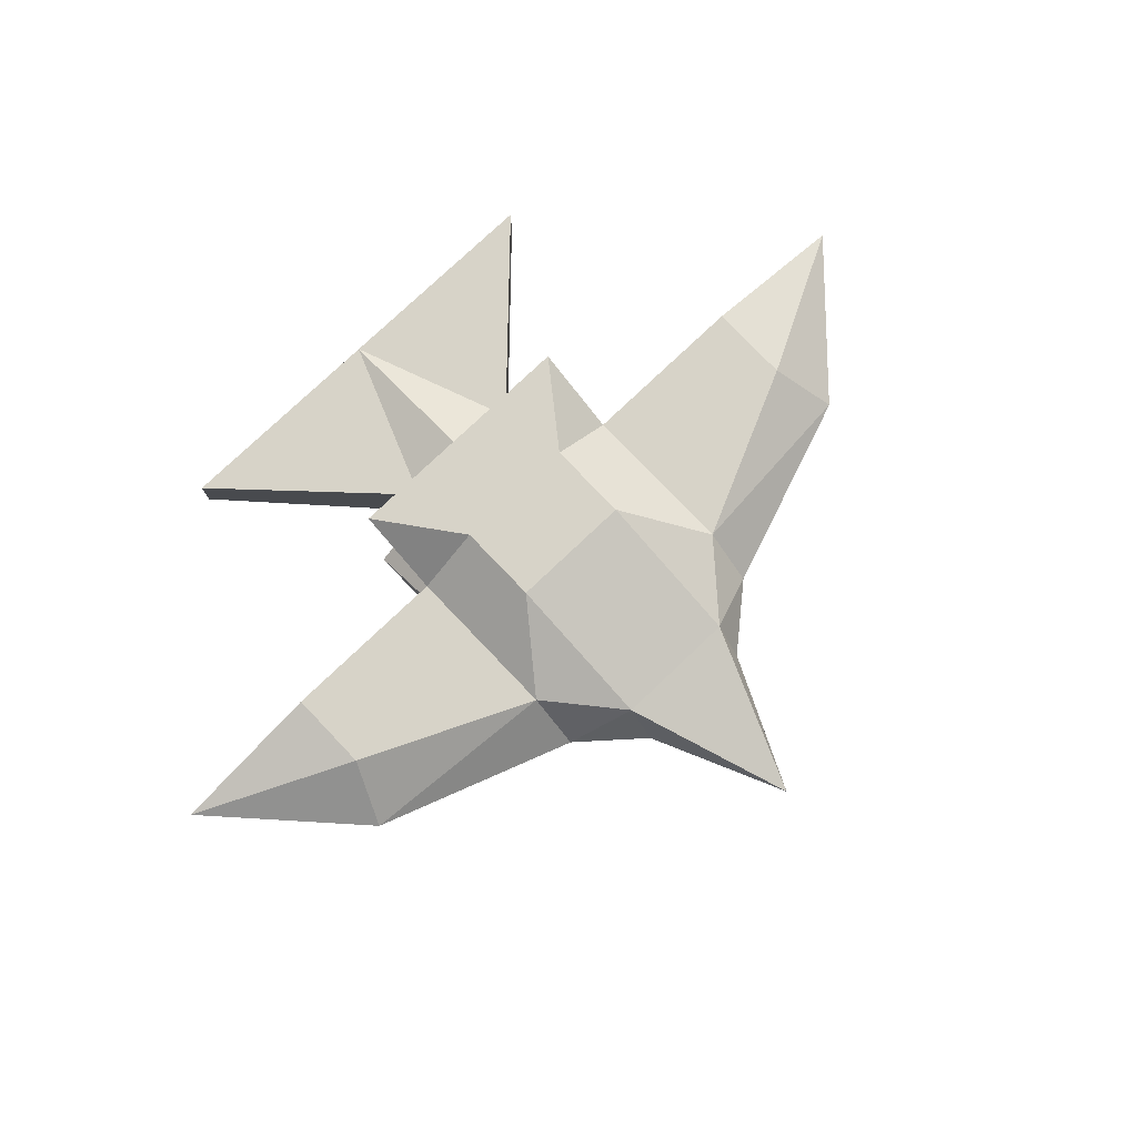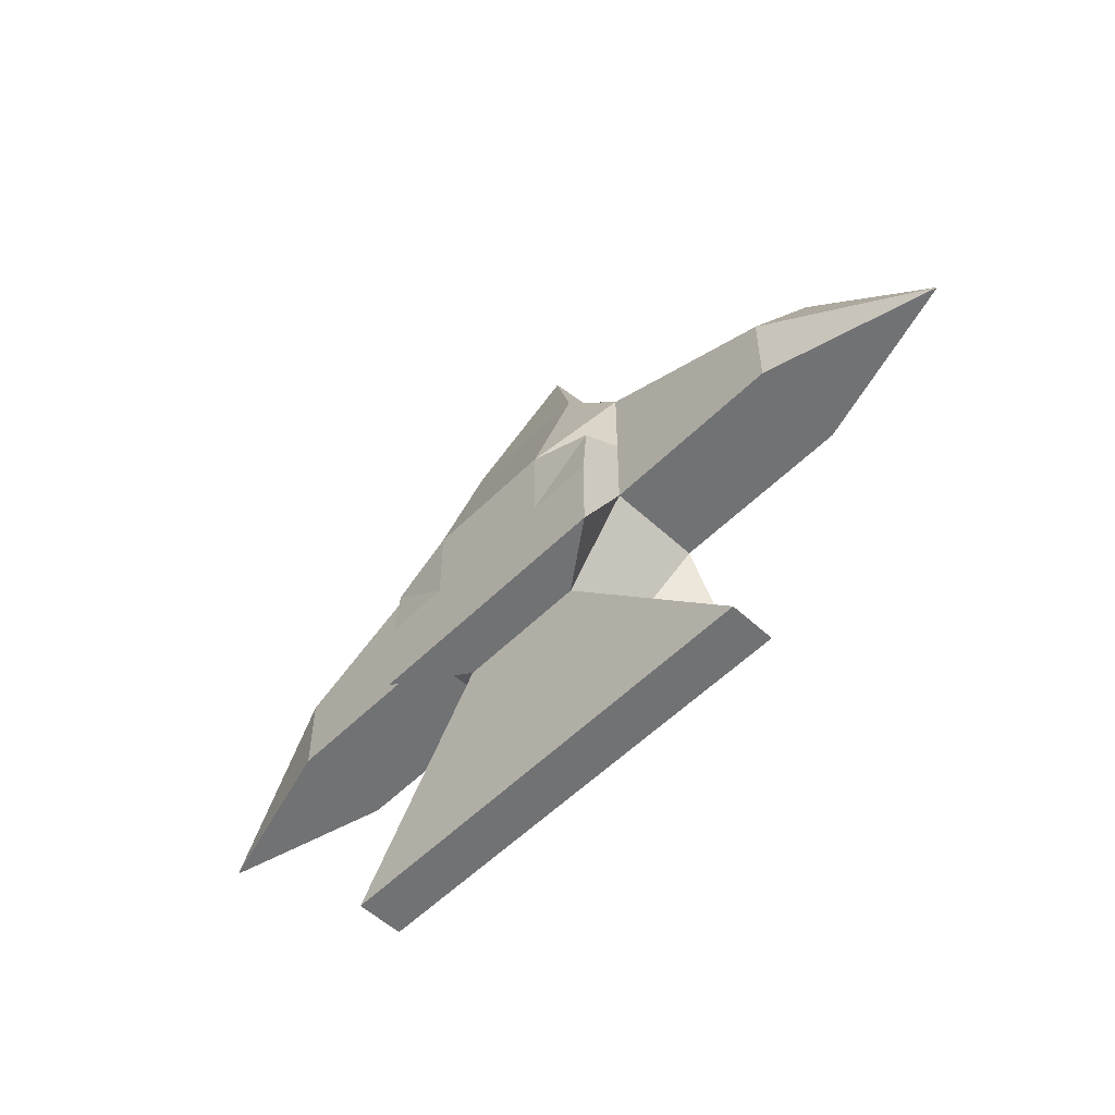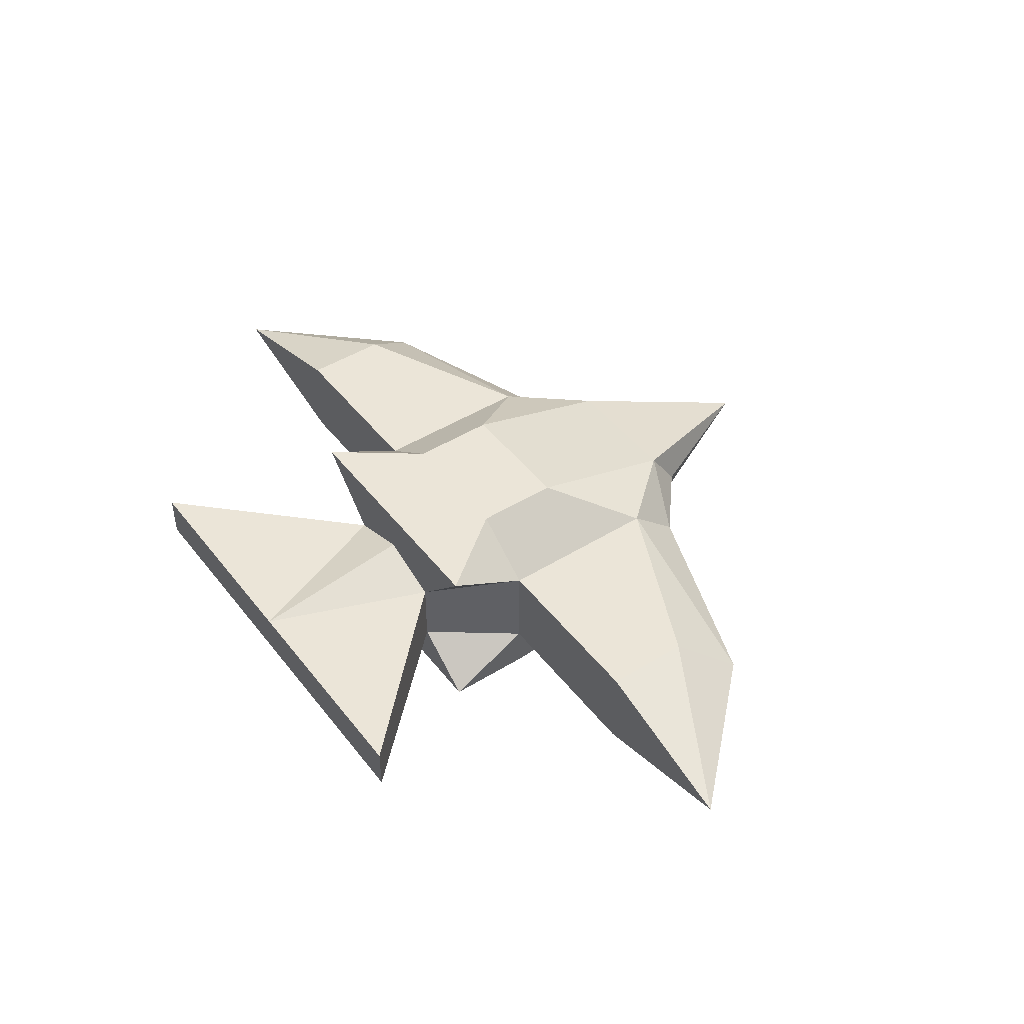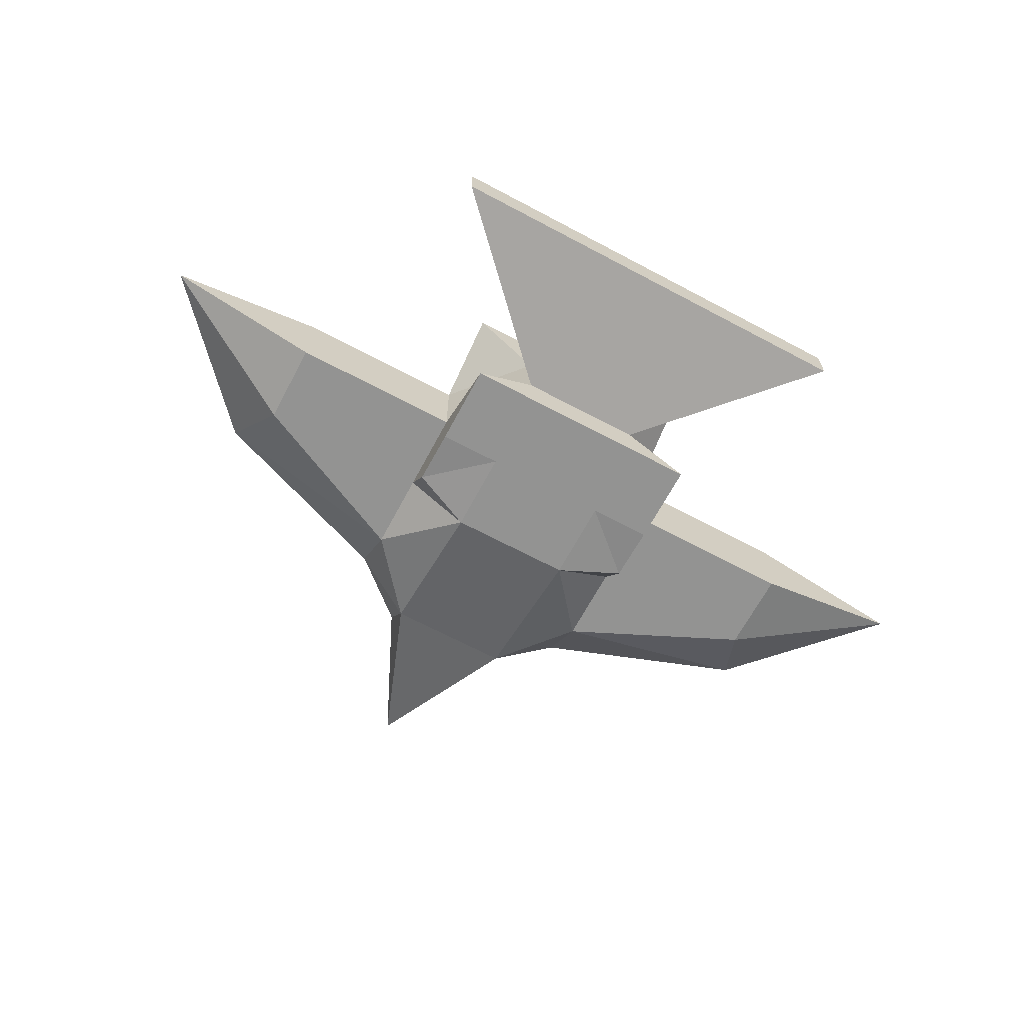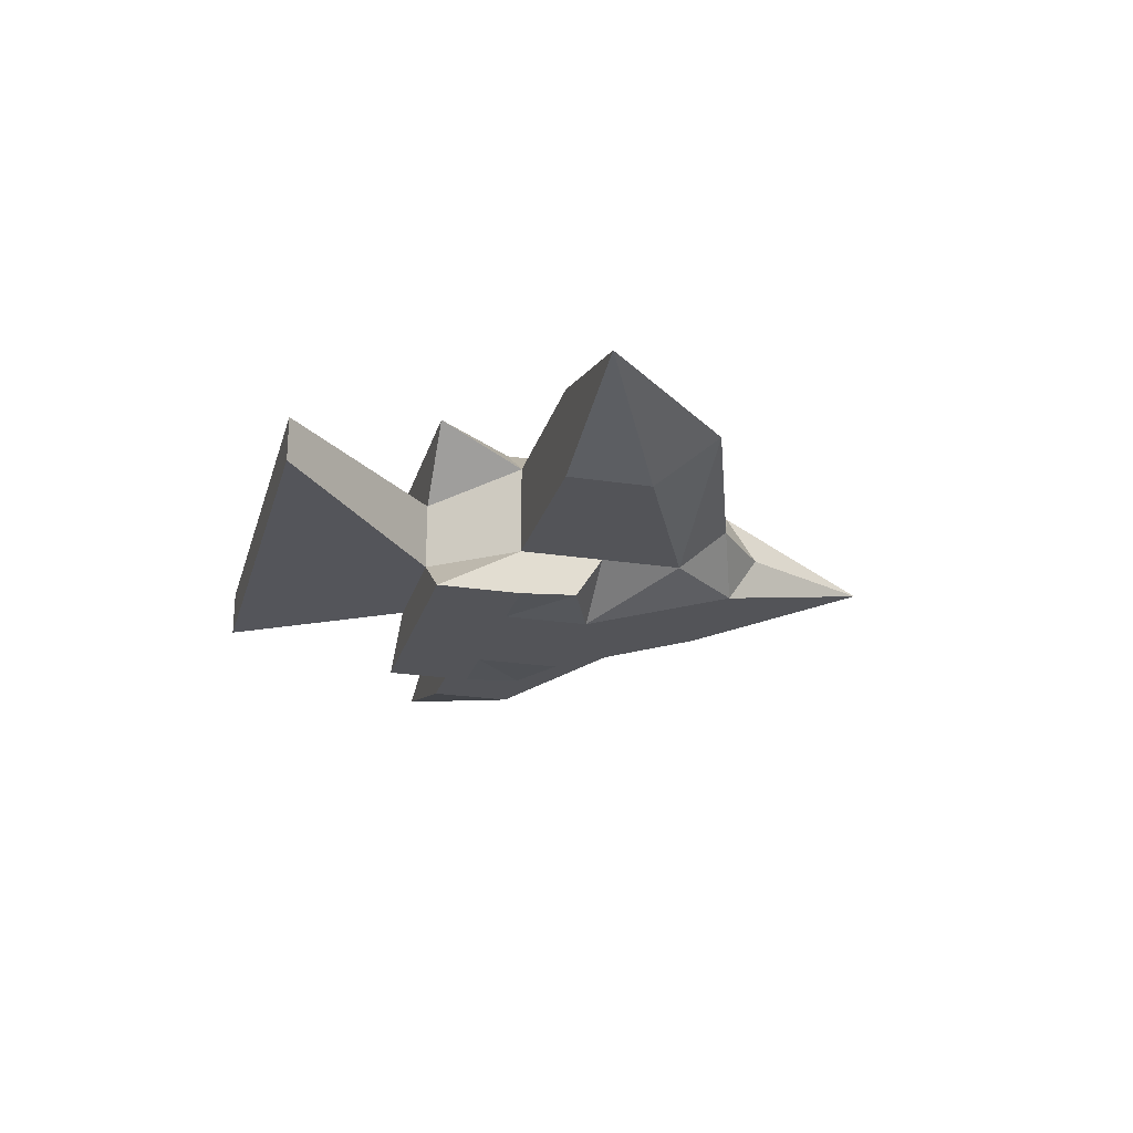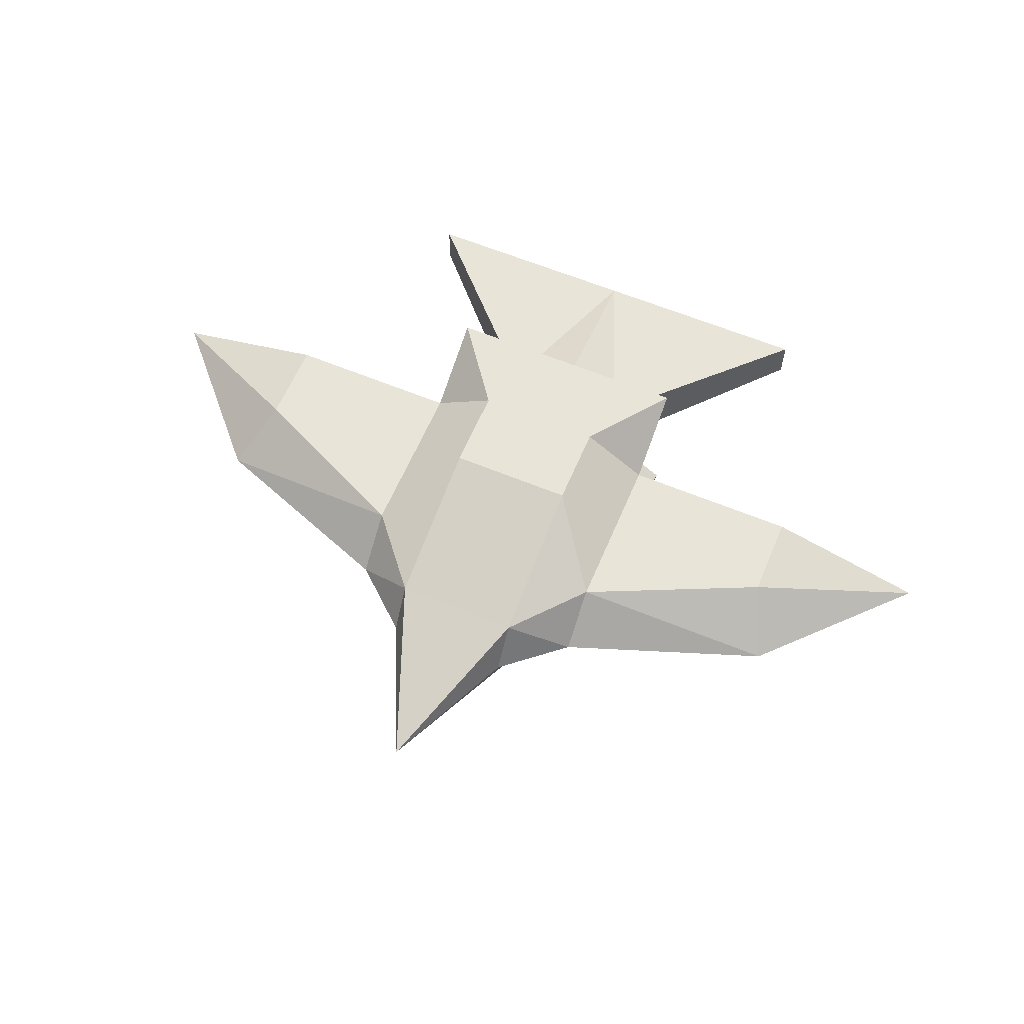
<metadata>
{"format":"obj","ext":"obj","renderer":"f3d","projection":"perspective","resolution":1024,"background":"white","views":[{"elev":76.9,"azim":-43.6,"up":"+Y"},{"elev":-55.6,"azim":45.9,"up":"+Z"},{"elev":45.9,"azim":-125.4,"up":"+Y"},{"elev":-66.6,"azim":151.9,"up":"+Y"},{"elev":-23.4,"azim":-104.7,"up":"+Y"},{"elev":61.3,"azim":22.9,"up":"+Y"}]}
</metadata>
<code>
o Cube
v -0.391 0.2794 1
v -0.391 -0.2794 1
v -0.7821 0.5587 -1
v -0.7821 -0.5587 -1
v 0 -0.5587 -1
v 0 0.2794 1
v 0 0.5587 -1
v 0 -0.2794 1
v -0.391 -0.5587 -1
v -0.391 0.5587 -1
v -1.388 -0.1397 -2.012
v -0.391 0.5587 0.03658
v -0.7821 -0.5342 -0.13
v 0 -0.5587 0.03658
v 0 0.5587 0.03658
v -0.391 -0.5587 0.03658
v -1.388 0.1397 -2.012
v -0.391 -0.1397 -1
v 0 0.1397 -2.012
v -0.7821 0.2794 -0.4817
v 0 -0.5587 -0.4817
v -0.391 -0.5587 -0.4817
v -0.7821 -0.5587 -0.4817
v 0 0.5587 -0.4817
v -0.391 0.5587 -0.4817
v -0.391 0 -1
v -0.7821 0 0.8535
v -1.868 0.2794 0.03658
v -0.7821 0.1397 -0.4817
v -0.391 0 1.188
v -0.7821 0 0.5371
v -0.7821 0 -0.4817
v -0.391 0.1397 -1
v -0.7821 0.2794 0.5371
v 0 -0.1397 -2.012
v 0 0.2794 -1
v -0.7821 0.2794 0.03658
v -1.388 0 -2.012
v -0.7821 -0.2794 0.5371
v 0 -0.2794 -1
v -0.391 -0.2794 -1
v -0.7821 -0.2794 0.03658
v -0.7821 -0.2794 -0.4817
v 0 0 2.037
v -1.868 0.1397 -0.4817
v -1.868 0.2794 -0.4817
v -1.868 0 -0.4817
v -1.868 -0.2794 0.03658
v -1.868 -0.2794 -0.4817
v -2.86 0 -0.4817
v -2.036 0 0.4012
v -0.7821 -0.1397 -0.4817
v -1.868 -0.1397 -0.4817
v 0 0 -2.012
v 0.391 0.2794 1
v 0.391 -0.2794 1
v 0.7821 0.5587 -1
v 0.7821 -0.5587 -1
v 0.391 -0.5587 -1
v 0.391 0.5587 -1
v 1.388 -0.1397 -2.012
v 0.391 0.5587 0.03658
v 0.7821 -0.5342 -0.13
v 0.391 -0.5587 0.03658
v 1.388 0.1397 -2.012
v 0.391 -0.1397 -1
v 0.7821 0.2794 -0.4817
v 0.391 -0.5587 -0.4817
v 0.7821 -0.5587 -0.4817
v 0.391 0.5587 -0.4817
v 0.391 0 -1
v 0.7821 0 0.8535
v 1.868 0.2794 0.03658
v 0.7821 0.1397 -0.4817
v 0.391 0 1.188
v 0.7821 0 0.5371
v 0.7821 0 -0.4817
v 0.391 0.1397 -1
v 0.7821 0.2794 0.5371
v 0.7821 0.2794 0.03658
v 1.388 0 -2.012
v 0.7821 -0.2794 0.5371
v 0.391 -0.2794 -1
v 0.7821 -0.2794 0.03658
v 0.7821 -0.2794 -0.4817
v 1.868 0.1397 -0.4817
v 1.868 0.2794 -0.4817
v 1.868 0 -0.4817
v 1.868 -0.2794 0.03658
v 1.868 -0.2794 -0.4817
v 2.86 0 -0.4817
v 2.036 0 0.4012
v 0.7821 -0.1397 -0.4817
v 1.868 -0.1397 -0.4817
v 0.391 0.2794 1
v 0.391 -0.2794 1
v 0.7821 0.5587 -1
v 0.7821 -0.5587 -1
v 0.391 -0.5587 -1
v 0.391 0.5587 -1
v 1.388 -0.1397 -2.012
v 0.391 0.5587 0.03658
v 0.7821 -0.5342 -0.13
v 0.391 -0.5587 0.03658
v 1.388 0.1397 -2.012
v 0.391 -0.1397 -1
v 0.7821 0.2794 -0.4817
v 0.391 -0.5587 -0.4817
v 0.7821 -0.5587 -0.4817
v 0.391 0.5587 -0.4817
v 0.391 0 -1
v 0.7821 0 0.8535
v 1.868 0.2794 0.03658
v 0.7821 0.1397 -0.4817
v 0.391 0 1.188
v 0.7821 0 0.5371
v 0.7821 0 -0.4817
v 0.391 0.1397 -1
v 0.7821 0.2794 0.5371
v 0.7821 0.2794 0.03658
v 1.388 0 -2.012
v 0.7821 -0.2794 0.5371
v 0.391 -0.2794 -1
v 0.7821 -0.2794 0.03658
v 0.7821 -0.2794 -0.4817
v 1.868 0.1397 -0.4817
v 1.868 0.2794 -0.4817
v 1.868 0 -0.4817
v 1.868 -0.2794 0.03658
v 1.868 -0.2794 -0.4817
v 2.86 0 -0.4817
v 2.036 0 0.4012
v 0.7821 -0.1397 -0.4817
v 1.868 -0.1397 -0.4817
v -0.391 0.2794 1
v -0.391 -0.2794 1
v -0.7821 0.5587 -1
v -0.7821 -0.5587 -1
v -0.391 -0.5587 -1
v -0.391 0.5587 -1
v -1.388 -0.1397 -2.012
v -0.391 0.5587 0.03658
v -0.7821 -0.5342 -0.13
v -0.391 -0.5587 0.03658
v -1.388 0.1397 -2.012
v -0.391 -0.1397 -1
v -0.7821 0.2794 -0.4817
v -0.391 -0.5587 -0.4817
v -0.7821 -0.5587 -0.4817
v -0.391 0.5587 -0.4817
v -0.391 0 -1
v -0.7821 0 0.8535
v -1.868 0.2794 0.03658
v -0.7821 0.1397 -0.4817
v -0.391 0 1.188
v -0.7821 0 0.5371
v -0.7821 0 -0.4817
v -0.391 0.1397 -1
v -0.7821 0.2794 0.5371
v -0.7821 0.2794 0.03658
v -1.388 0 -2.012
v -0.7821 -0.2794 0.5371
v -0.391 -0.2794 -1
v -0.7821 -0.2794 0.03658
v -0.7821 -0.2794 -0.4817
v -1.868 0.1397 -0.4817
v -1.868 0.2794 -0.4817
v -1.868 0 -0.4817
v -1.868 -0.2794 0.03658
v -1.868 -0.2794 -0.4817
v -2.86 0 -0.4817
v -2.036 0 0.4012
v -0.7821 -0.1397 -0.4817
v -1.868 -0.1397 -0.4817
f 25 3 20
f 20 3 33
f 10 36 33
f 33 3 10
f 8 16 14
f 7 25 24
f 14 22 21
f 22 13 23
f 34 12 37
f 34 1 12
f 15 1 6
f 22 4 9
f 21 9 5
f 24 12 15
f 37 12 20
f 12 25 20
f 43 53 52
f 39 27 31
f 37 28 34
f 33 19 17
f 6 1 44
f 18 26 38
f 2 27 39
f 32 18 52
f 42 49 43
f 27 34 31
f 41 35 40
f 1 30 44
f 1 27 30
f 29 20 33
f 43 4 23
f 29 46 20
f 41 5 9
f 4 41 9
f 16 42 13
f 2 39 16
f 13 43 23
f 29 26 32
f 33 38 26
f 2 8 44
f 30 2 44
f 49 48 50
f 42 39 48
f 45 50 46
f 32 45 29
f 20 28 37
f 53 50 47
f 28 46 50
f 50 48 51
f 51 34 28
f 39 51 48
f 50 28 51
f 52 41 43
f 18 11 41
f 52 47 32
f 38 35 11
f 17 54 38
f 70 57 60
f 67 78 57
f 36 60 78
f 78 60 57
f 64 8 14
f 70 7 24
f 68 14 21
f 68 63 64
f 79 80 62
f 79 62 55
f 55 15 6
f 58 68 59
f 59 21 5
f 62 24 15
f 80 67 62
f 62 67 70
f 94 85 93
f 82 76 72
f 80 79 73
f 78 19 36
f 6 44 55
f 66 81 71
f 56 72 75
f 66 77 93
f 90 84 85
f 72 76 79
f 35 83 40
f 55 44 75
f 72 55 75
f 74 78 67
f 58 85 69
f 87 74 67
f 5 83 59
f 58 59 83
f 64 84 82
f 56 64 82
f 63 85 84
f 71 74 77
f 81 78 71
f 56 44 8
f 75 44 56
f 90 91 89
f 84 89 82
f 91 86 87
f 86 77 74
f 73 67 80
f 91 94 88
f 73 91 87
f 91 92 89
f 79 92 73
f 92 82 89
f 91 92 73
f 83 93 85
f 61 66 83
f 88 93 77
f 35 81 61
f 54 65 81
f 110 97 100
f 107 118 97
f 36 100 118
f 118 100 97
f 104 8 14
f 110 7 24
f 108 14 21
f 108 103 104
f 119 120 102
f 119 102 95
f 95 15 6
f 98 108 99
f 99 21 5
f 102 24 15
f 120 107 102
f 102 107 110
f 134 125 133
f 122 116 112
f 120 119 113
f 118 19 36
f 6 44 95
f 106 121 111
f 96 112 115
f 106 117 133
f 130 124 125
f 112 116 119
f 35 123 40
f 95 44 115
f 112 95 115
f 114 118 107
f 98 125 109
f 127 114 107
f 5 123 99
f 98 99 123
f 104 124 122
f 96 104 122
f 103 125 124
f 111 114 117
f 121 118 111
f 96 44 8
f 115 44 96
f 130 131 129
f 124 129 122
f 131 126 127
f 126 117 114
f 113 107 120
f 131 134 128
f 113 131 127
f 131 132 129
f 119 132 113
f 132 122 129
f 131 132 113
f 123 133 125
f 101 106 123
f 128 133 117
f 35 121 101
f 54 105 121
f 150 137 147
f 147 137 158
f 140 36 158
f 158 137 140
f 8 144 14
f 7 150 24
f 14 148 21
f 148 143 149
f 159 142 160
f 159 135 142
f 15 135 6
f 148 138 139
f 21 139 5
f 24 142 15
f 160 142 147
f 142 150 147
f 165 174 173
f 162 152 156
f 160 153 159
f 158 19 145
f 6 135 44
f 146 151 161
f 136 152 162
f 157 146 173
f 164 170 165
f 152 159 156
f 163 35 40
f 135 155 44
f 135 152 155
f 154 147 158
f 165 138 149
f 154 167 147
f 163 5 139
f 138 163 139
f 144 164 143
f 136 162 144
f 143 165 149
f 154 151 157
f 158 161 151
f 136 8 44
f 155 136 44
f 170 169 171
f 164 162 169
f 166 171 167
f 157 166 154
f 147 153 160
f 174 171 168
f 153 167 171
f 171 169 172
f 172 159 153
f 162 172 169
f 171 153 172
f 173 163 165
f 146 141 163
f 173 168 157
f 161 35 141
f 145 54 161
f 25 10 3
f 10 7 36
f 8 2 16
f 7 10 25
f 14 16 22
f 22 16 13
f 15 12 1
f 22 23 4
f 21 22 9
f 24 25 12
f 43 49 53
f 33 36 19
f 2 30 27
f 32 26 18
f 42 48 49
f 41 11 35
f 1 34 27
f 43 41 4
f 29 45 46
f 41 40 5
f 16 39 42
f 13 42 43
f 29 33 26
f 33 17 38
f 45 47 50
f 32 47 45
f 20 46 28
f 53 49 50
f 51 27 34
f 39 27 51
f 52 18 41
f 18 38 11
f 52 53 47
f 38 54 35
f 17 19 54
f 70 67 57
f 36 7 60
f 64 56 8
f 70 60 7
f 68 64 14
f 68 69 63
f 55 62 15
f 58 69 68
f 59 68 21
f 62 70 24
f 94 90 85
f 78 65 19
f 56 82 72
f 66 71 77
f 90 89 84
f 35 61 83
f 72 79 55
f 58 83 85
f 87 86 74
f 5 40 83
f 64 63 84
f 63 69 85
f 71 78 74
f 81 65 78
f 91 88 86
f 86 88 77
f 73 87 67
f 91 90 94
f 79 72 92
f 92 72 82
f 83 66 93
f 61 81 66
f 88 94 93
f 35 54 81
f 54 19 65
f 110 107 97
f 36 7 100
f 104 96 8
f 110 100 7
f 108 104 14
f 108 109 103
f 95 102 15
f 98 109 108
f 99 108 21
f 102 110 24
f 134 130 125
f 118 105 19
f 96 122 112
f 106 111 117
f 130 129 124
f 35 101 123
f 112 119 95
f 98 123 125
f 127 126 114
f 5 40 123
f 104 103 124
f 103 109 125
f 111 118 114
f 121 105 118
f 131 128 126
f 126 128 117
f 113 127 107
f 131 130 134
f 119 112 132
f 132 112 122
f 123 106 133
f 101 121 106
f 128 134 133
f 35 54 121
f 54 19 105
f 150 140 137
f 140 7 36
f 8 136 144
f 7 140 150
f 14 144 148
f 148 144 143
f 15 142 135
f 148 149 138
f 21 148 139
f 24 150 142
f 165 170 174
f 158 36 19
f 136 155 152
f 157 151 146
f 164 169 170
f 163 141 35
f 135 159 152
f 165 163 138
f 154 166 167
f 163 40 5
f 144 162 164
f 143 164 165
f 154 158 151
f 158 145 161
f 166 168 171
f 157 168 166
f 147 167 153
f 174 170 171
f 172 152 159
f 162 152 172
f 173 146 163
f 146 161 141
f 173 174 168
f 161 54 35
f 145 19 54

</code>
